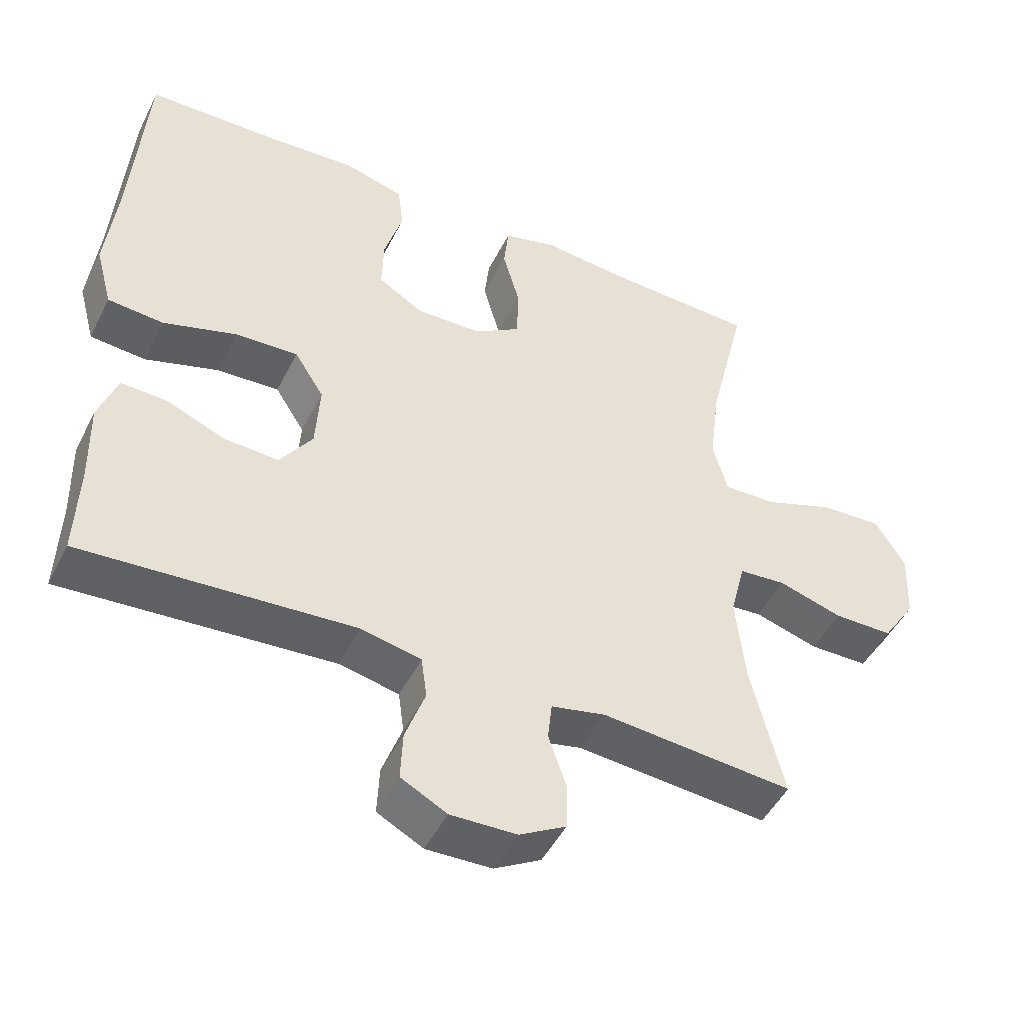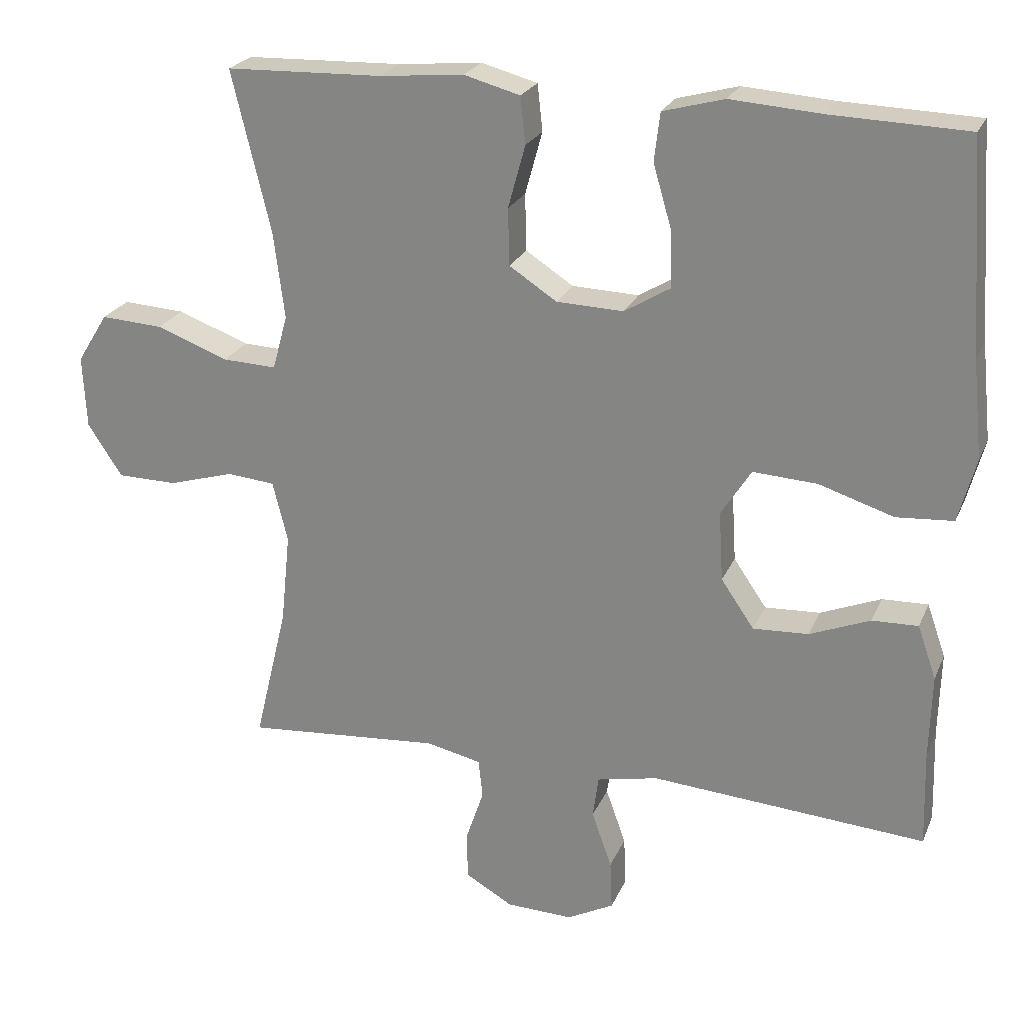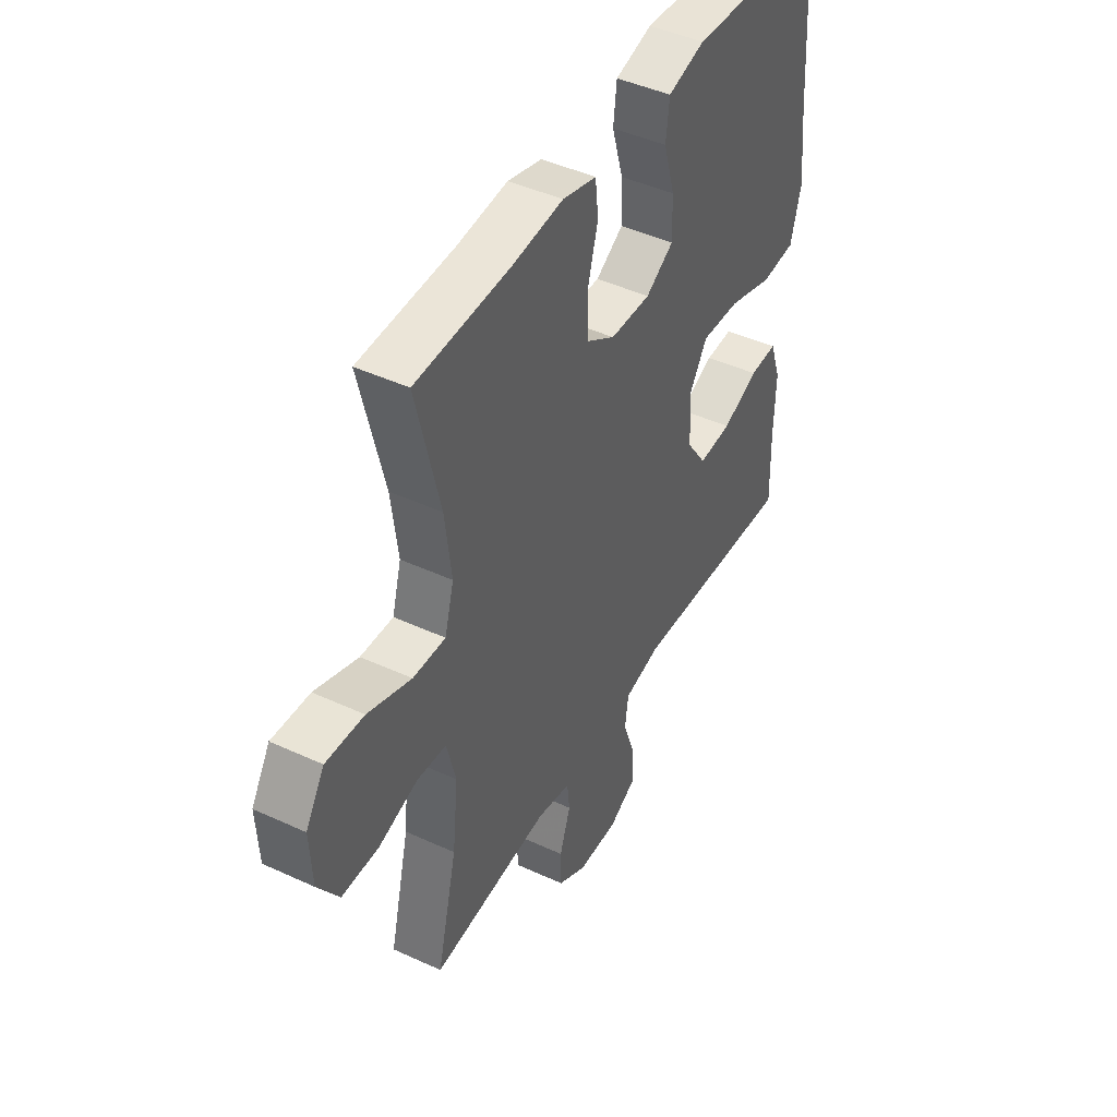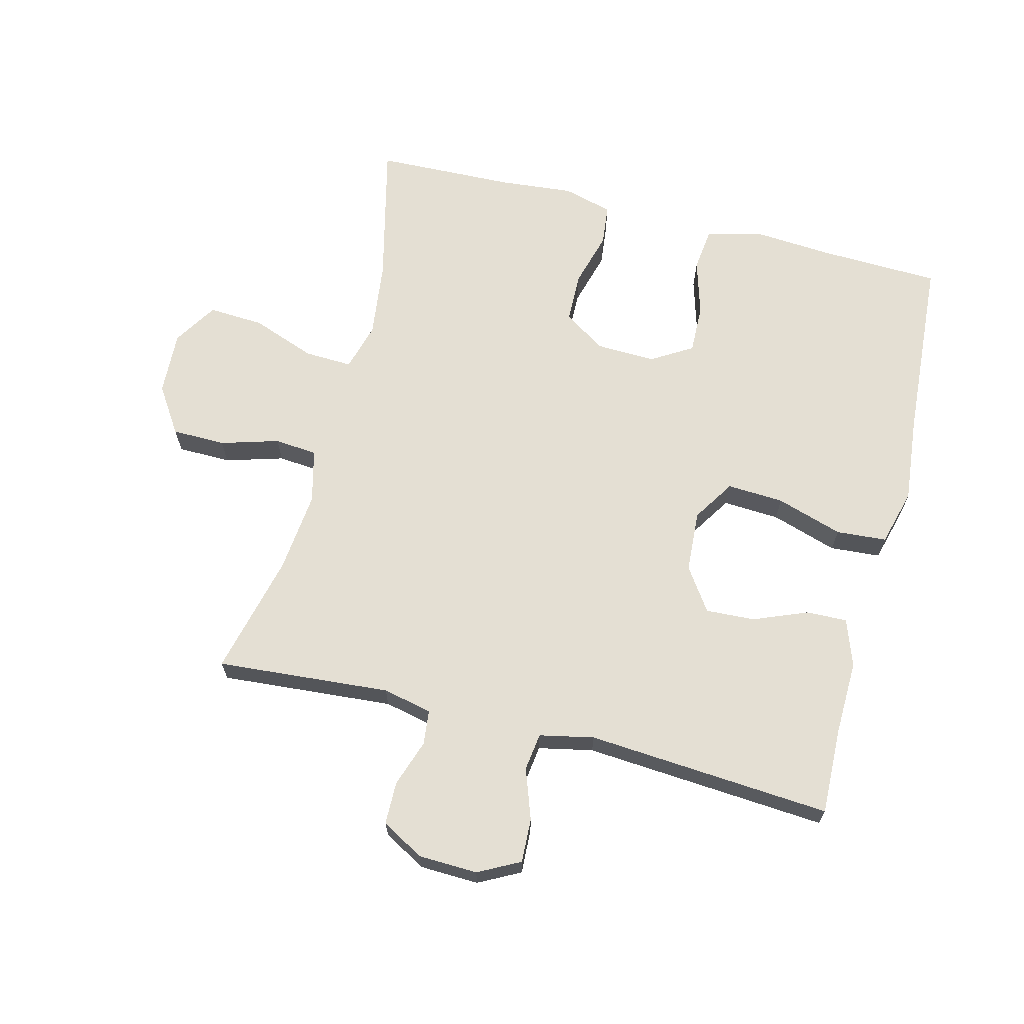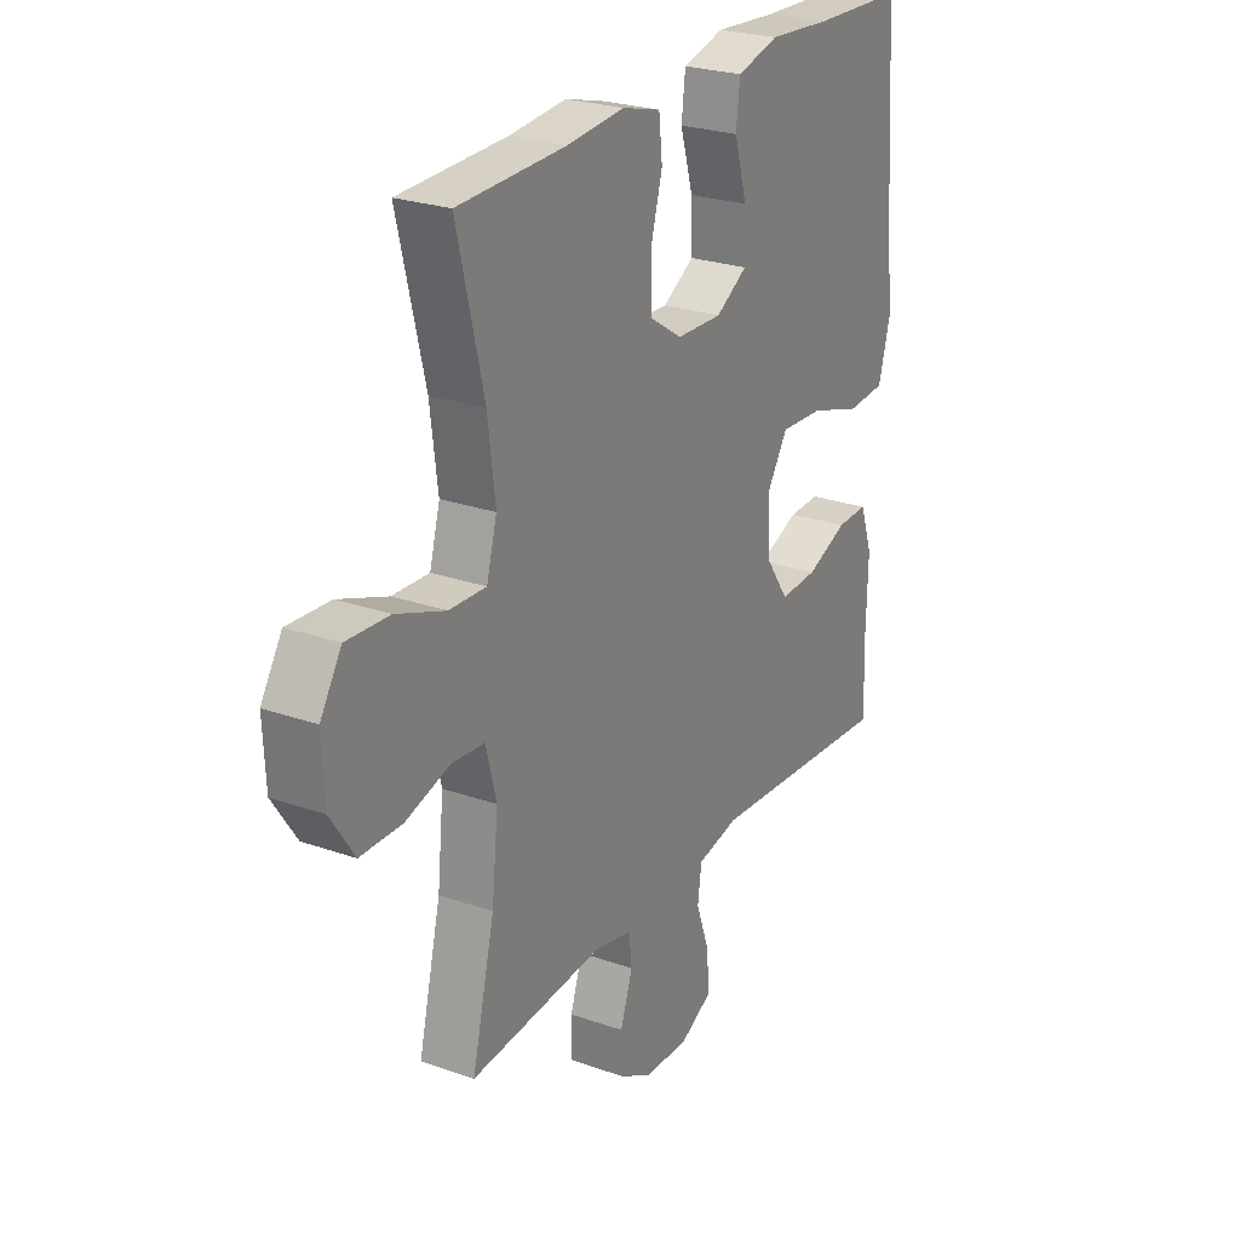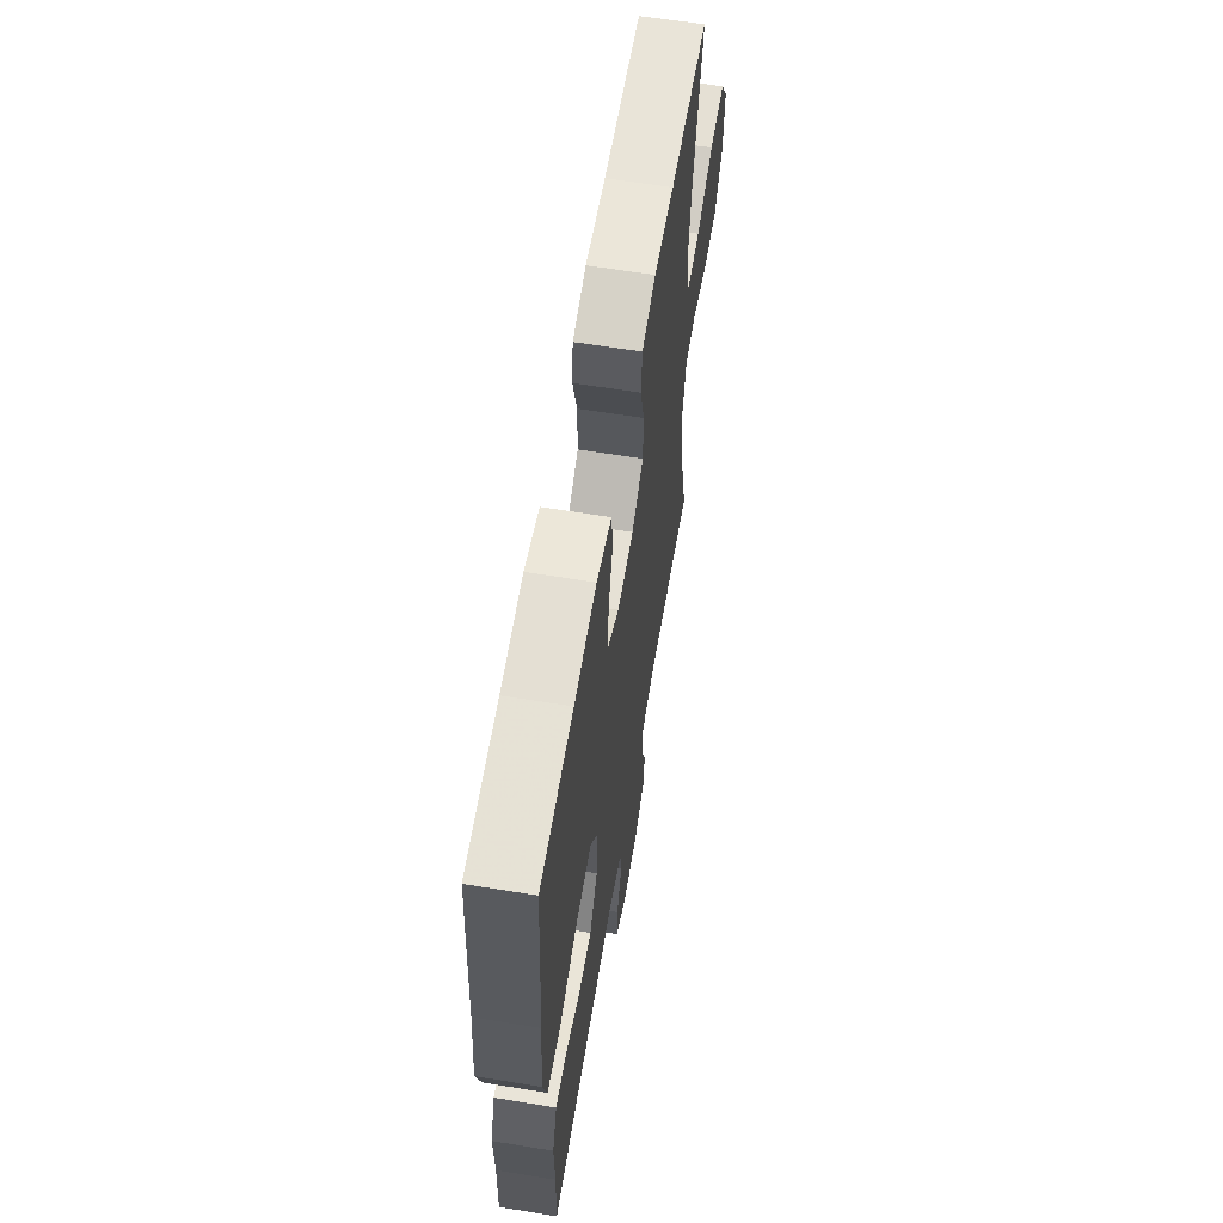
<metadata>
{"format":"obj","ext":"obj","renderer":"f3d","projection":"perspective","resolution":1024,"background":"white","views":[{"elev":-48.1,"azim":-25.9,"up":"+Z"},{"elev":23.6,"azim":-160.9,"up":"+Z"},{"elev":44.9,"azim":118.2,"up":"+Z"},{"elev":66.4,"azim":-165.7,"up":"+Y"},{"elev":25.3,"azim":119.6,"up":"+Z"},{"elev":62.1,"azim":-80.6,"up":"+Z"}]}
</metadata>
<code>
v 0.5 0.07 0.5
v 0.446 0.07 0.276
v 0.431 0.07 0.156
v 0.452 0.07 0.08
v 0.527 0.07 0.083
v 0.627 0.07 0.12
v 0.714 0.07 0.125
v 0.757 0.07 0.056
v 0.752 0.07 -0.045
v 0.704 0.07 -0.118
v 0.62 0.07 -0.119
v 0.529 0.07 -0.092
v 0.462 0.07 -0.098
v 0.441 0.07 -0.182
v 0.454 0.07 -0.309
v 0.5 0.07 -0.5
v 0.228 0.07 -0.478
v 0.151 0.07 -0.495
v 0.145 0.07 -0.549
v 0.17 0.07 -0.623
v 0.169 0.07 -0.69
v 0.103 0.07 -0.728
v 0.01 0.07 -0.731
v -0.055 0.07 -0.697
v -0.052 0.07 -0.628
v -0.024 0.07 -0.549
v -0.032 0.07 -0.49
v -0.117 0.07 -0.472
v -0.5 0.07 -0.5
v -0.496 0.07 -0.366
v -0.499 0.07 -0.248
v -0.473 0.07 -0.174
v -0.409 0.07 -0.176
v -0.325 0.07 -0.21
v -0.248 0.07 -0.214
v -0.202 0.07 -0.147
v -0.196 0.07 -0.05
v -0.238 0.07 0.016
v -0.327 0.07 0.011
v -0.431 0.07 -0.022
v -0.51 0.07 -0.016
v -0.534 0.07 0.073
v -0.52 0.07 0.209
v -0.5 0.07 0.5
v -0.312 0.07 0.506
v -0.185 0.07 0.515
v -0.1 0.07 0.492
v -0.092 0.07 0.425
v -0.118 0.07 0.336
v -0.12 0.07 0.259
v -0.056 0.07 0.22
v 0.037 0.07 0.223
v 0.103 0.07 0.266
v 0.105 0.07 0.345
v 0.081 0.07 0.432
v 0.088 0.07 0.497
v 0.166 0.07 0.518
v 0.282 0.07 0.507
v 0.5 0 0.5
v 0.446 0 0.276
v 0.431 0 0.156
v 0.452 0 0.08
v 0.527 0 0.083
v 0.627 0 0.12
v 0.714 0 0.125
v 0.757 0 0.056
v 0.752 0 -0.045
v 0.704 0 -0.118
v 0.62 0 -0.119
v 0.529 0 -0.092
v 0.462 0 -0.098
v 0.441 0 -0.182
v 0.454 0 -0.309
v 0.5 0 -0.5
v 0.228 0 -0.478
v 0.151 0 -0.495
v 0.145 0 -0.549
v 0.17 0 -0.623
v 0.169 0 -0.69
v 0.103 0 -0.728
v 0.01 0 -0.731
v -0.055 0 -0.697
v -0.052 0 -0.628
v -0.024 0 -0.549
v -0.032 0 -0.49
v -0.117 0 -0.472
v -0.5 0 -0.5
v -0.496 0 -0.366
v -0.499 0 -0.248
v -0.473 0 -0.174
v -0.409 0 -0.176
v -0.325 0 -0.21
v -0.248 0 -0.214
v -0.202 0 -0.147
v -0.196 0 -0.05
v -0.238 0 0.016
v -0.327 0 0.011
v -0.431 0 -0.022
v -0.51 0 -0.016
v -0.534 0 0.073
v -0.52 0 0.209
v -0.5 0 0.5
v -0.312 0 0.506
v -0.185 0 0.515
v -0.1 0 0.492
v -0.092 0 0.425
v -0.118 0 0.336
v -0.12 0 0.259
v -0.056 0 0.22
v 0.037 0 0.223
v 0.103 0 0.266
v 0.105 0 0.345
v 0.081 0 0.432
v 0.088 0 0.497
v 0.166 0 0.518
v 0.282 0 0.507
f 55 56 57 58
f 54 55 58 1
f 53 54 1 2
f 52 53 2 3
f 51 52 3 4
f 46 47 48 49
f 45 46 49 50
f 43 44 45 50
f 42 43 50 51
f 39 40 41 42
f 38 39 42 51
f 31 32 33 34
f 30 31 34 35
f 28 29 30 35
f 27 28 35 36
f 23 24 25 26
f 23 26 27
f 22 23 27
f 19 20 21 22
f 18 19 22 27
f 17 18 27 36
f 15 16 17 36
f 9 10 11 12
f 9 12 13
f 8 9 13
f 5 6 7 8
f 4 5 8 13
f 37 38 51 4
f 14 15 36 37
f 4 13 14 37
f 116 115 114 113
f 59 116 113 112
f 60 59 112 111
f 61 60 111 110
f 62 61 110 109
f 107 106 105 104
f 108 107 104 103
f 108 103 102 101
f 109 108 101 100
f 100 99 98 97
f 109 100 97 96
f 92 91 90 89
f 93 92 89 88
f 93 88 87 86
f 94 93 86 85
f 84 83 82 81
f 85 84 81
f 85 81 80
f 80 79 78 77
f 85 80 77 76
f 94 85 76 75
f 94 75 74 73
f 70 69 68 67
f 71 70 67
f 71 67 66
f 66 65 64 63
f 71 66 63 62
f 62 109 96 95
f 95 94 73 72
f 95 72 71 62
f 1 59 60 2
f 2 60 61 3
f 3 61 62 4
f 4 62 63 5
f 5 63 64 6
f 6 64 65 7
f 7 65 66 8
f 8 66 67 9
f 9 67 68 10
f 10 68 69 11
f 11 69 70 12
f 12 70 71 13
f 13 71 72 14
f 14 72 73 15
f 15 73 74 16
f 16 74 75 17
f 17 75 76 18
f 18 76 77 19
f 19 77 78 20
f 20 78 79 21
f 21 79 80 22
f 22 80 81 23
f 23 81 82 24
f 24 82 83 25
f 25 83 84 26
f 26 84 85 27
f 27 85 86 28
f 28 86 87 29
f 29 87 88 30
f 30 88 89 31
f 31 89 90 32
f 32 90 91 33
f 33 91 92 34
f 34 92 93 35
f 35 93 94 36
f 36 94 95 37
f 37 95 96 38
f 38 96 97 39
f 39 97 98 40
f 40 98 99 41
f 41 99 100 42
f 42 100 101 43
f 43 101 102 44
f 44 102 103 45
f 45 103 104 46
f 46 104 105 47
f 47 105 106 48
f 48 106 107 49
f 49 107 108 50
f 50 108 109 51
f 51 109 110 52
f 52 110 111 53
f 53 111 112 54
f 54 112 113 55
f 55 113 114 56
f 56 114 115 57
f 57 115 116 58
f 58 116 59 1

</code>
